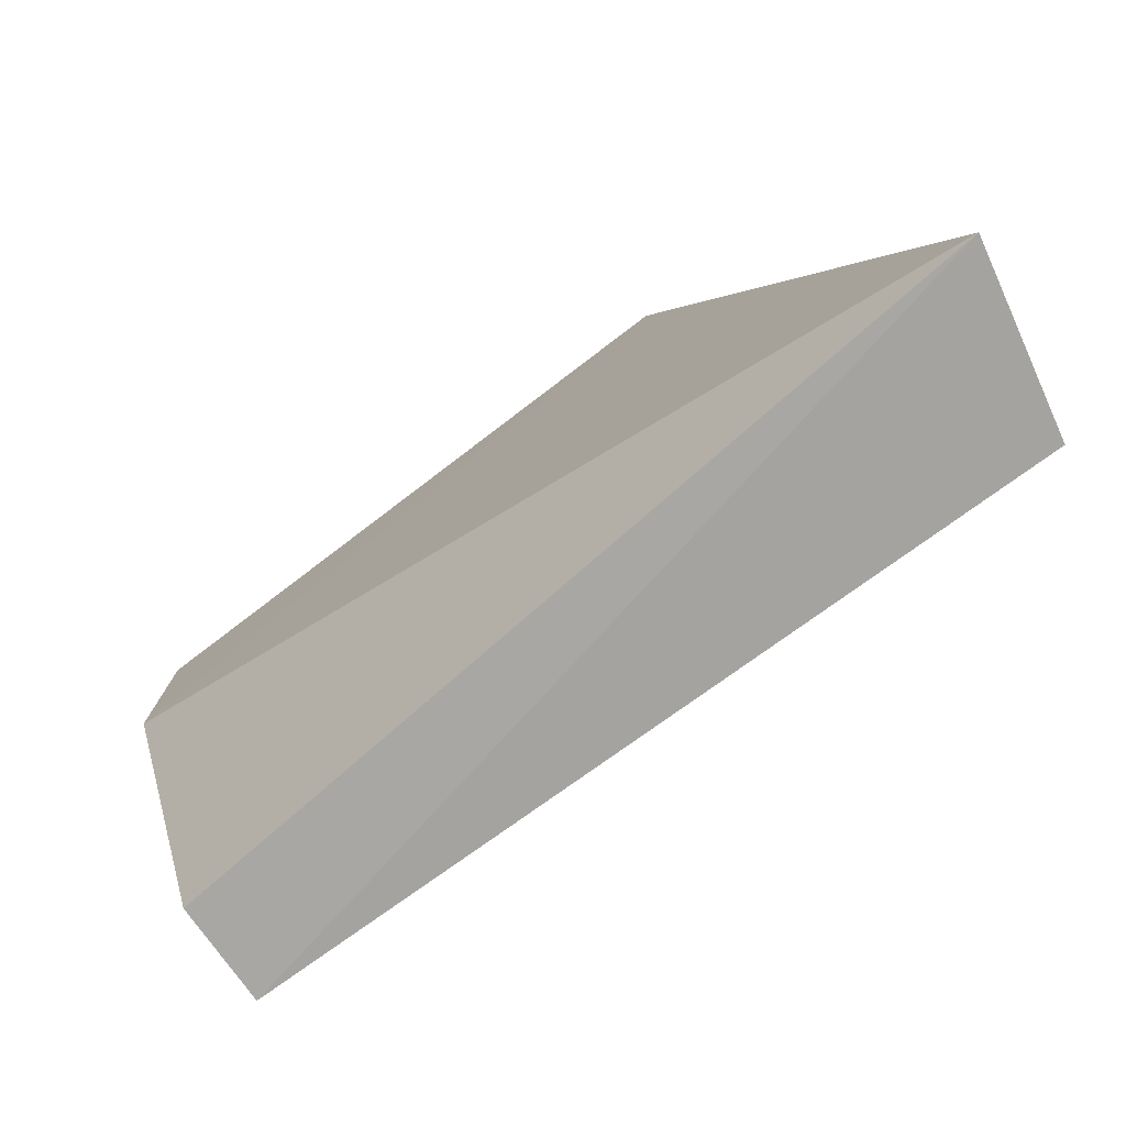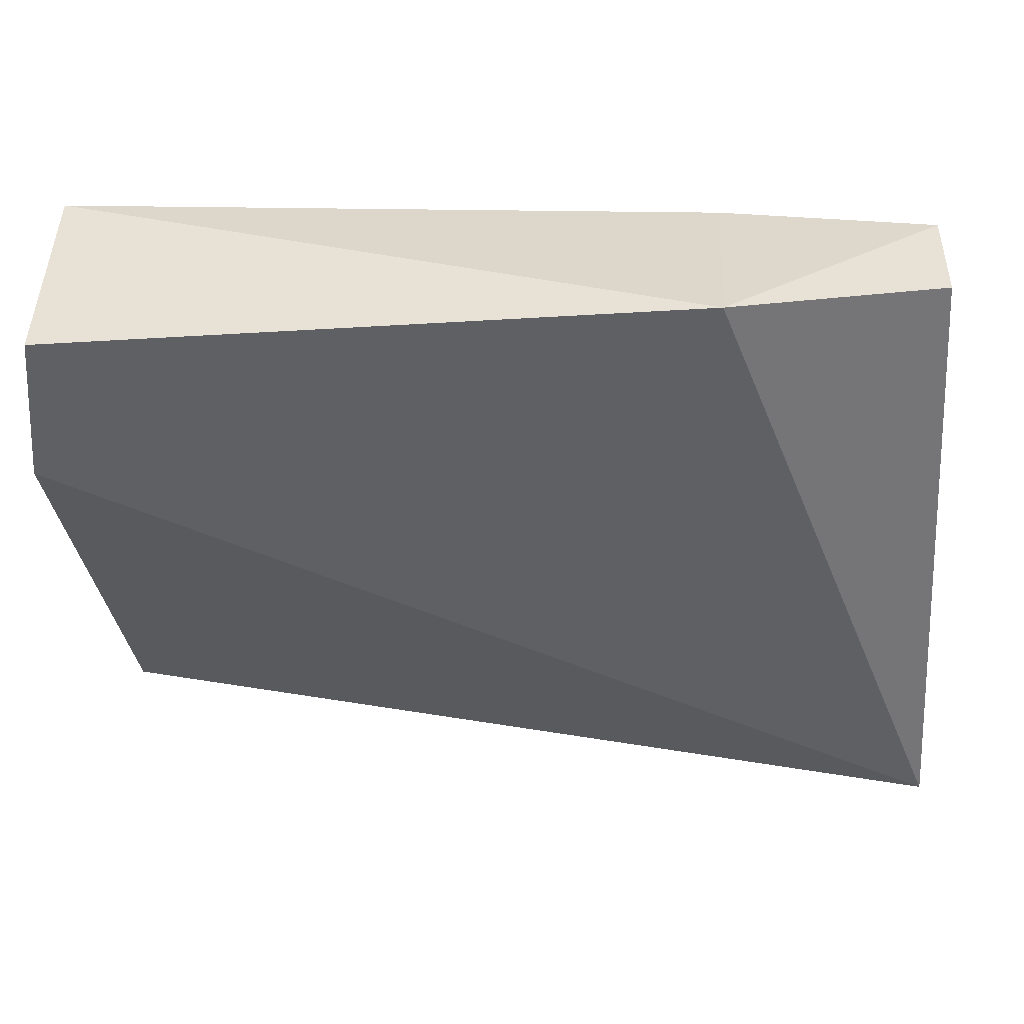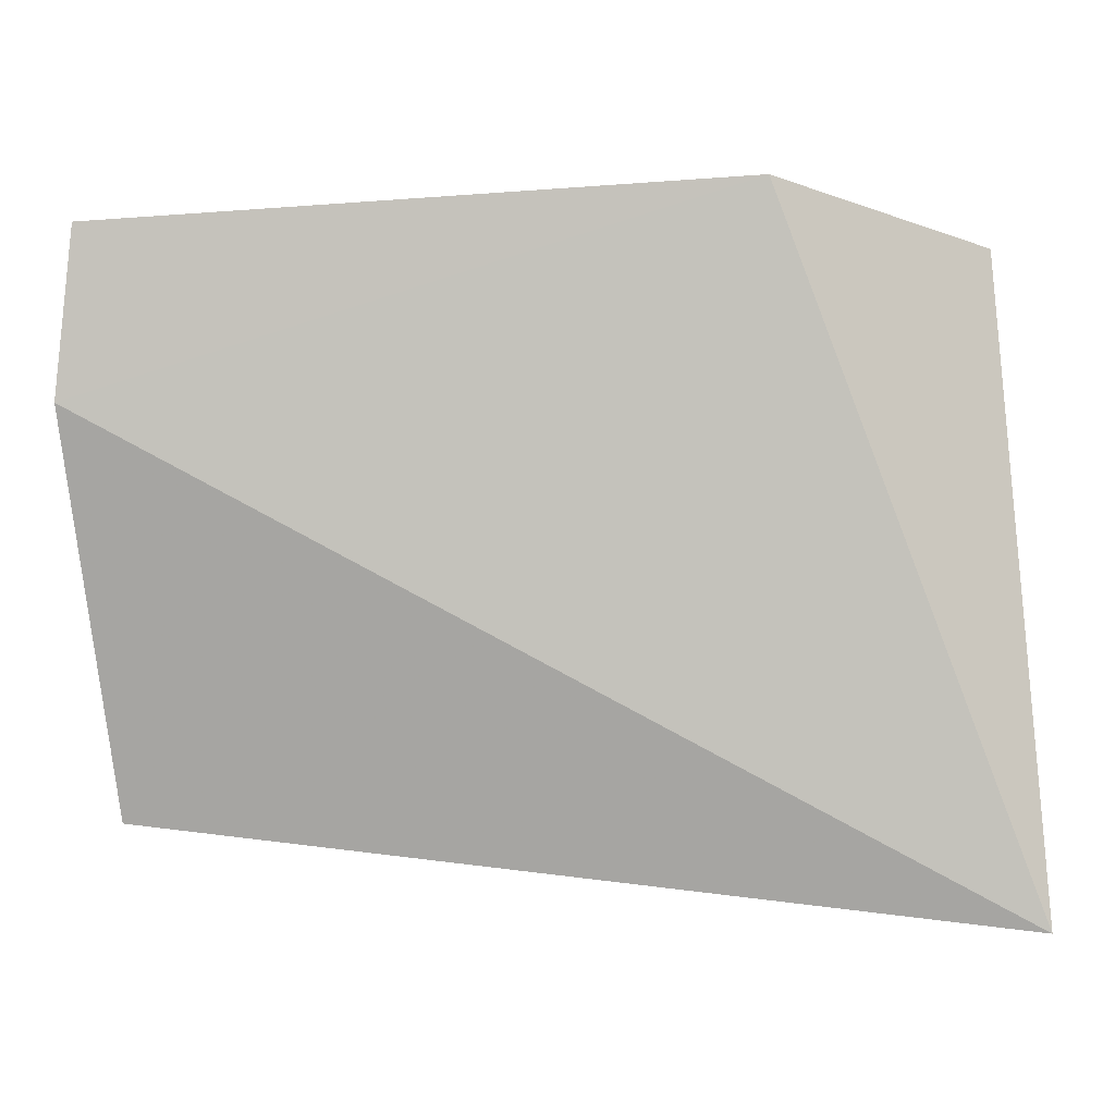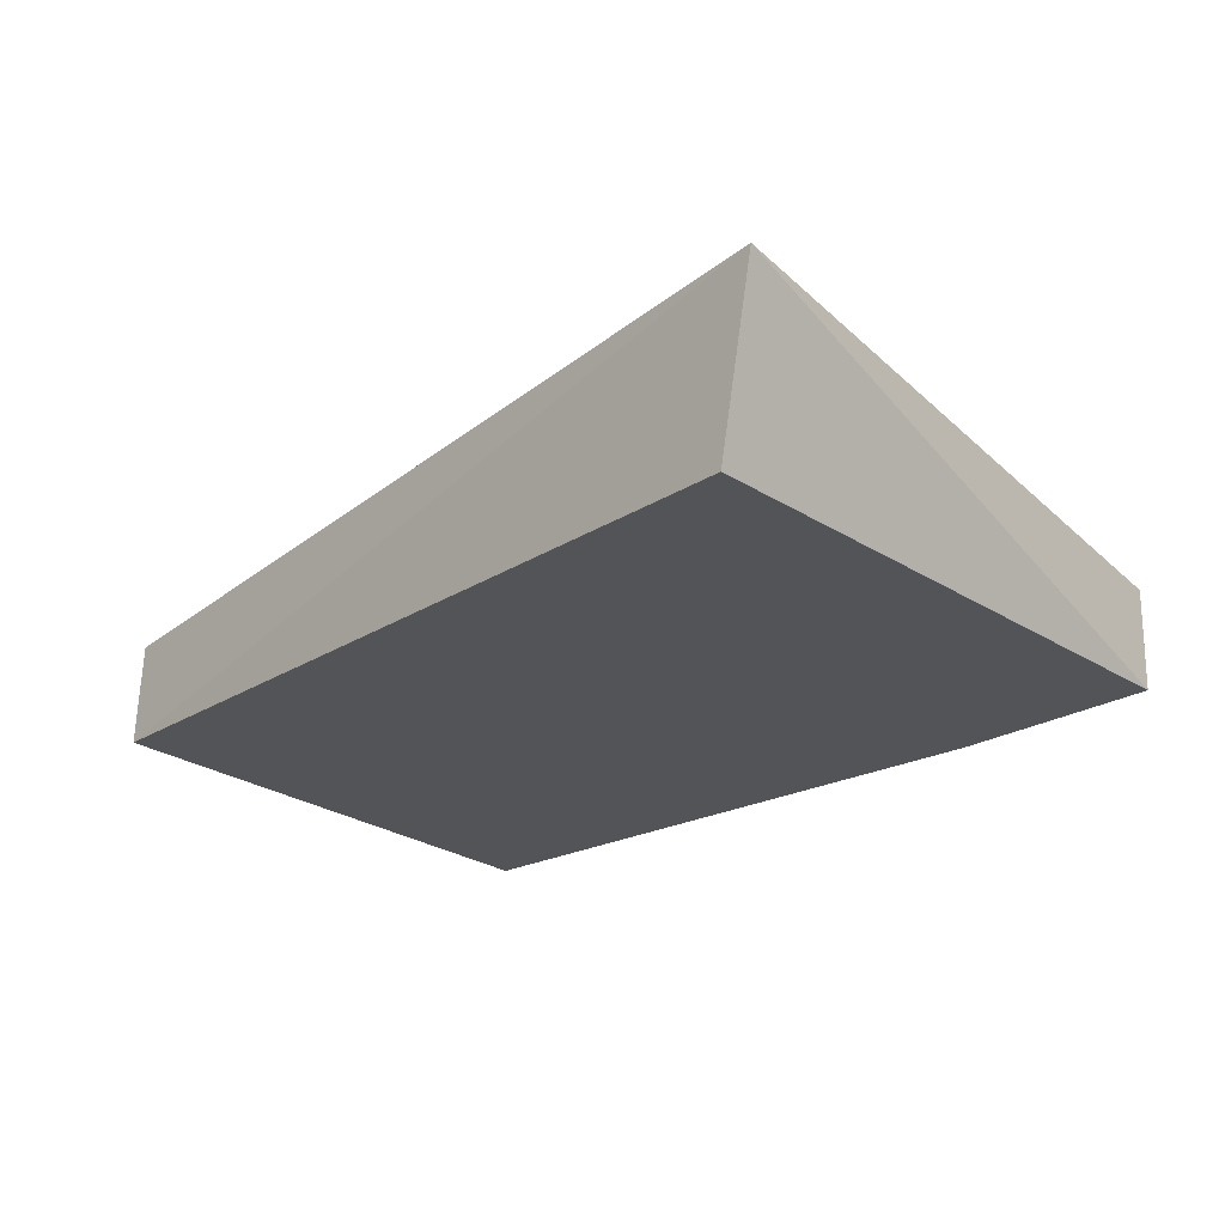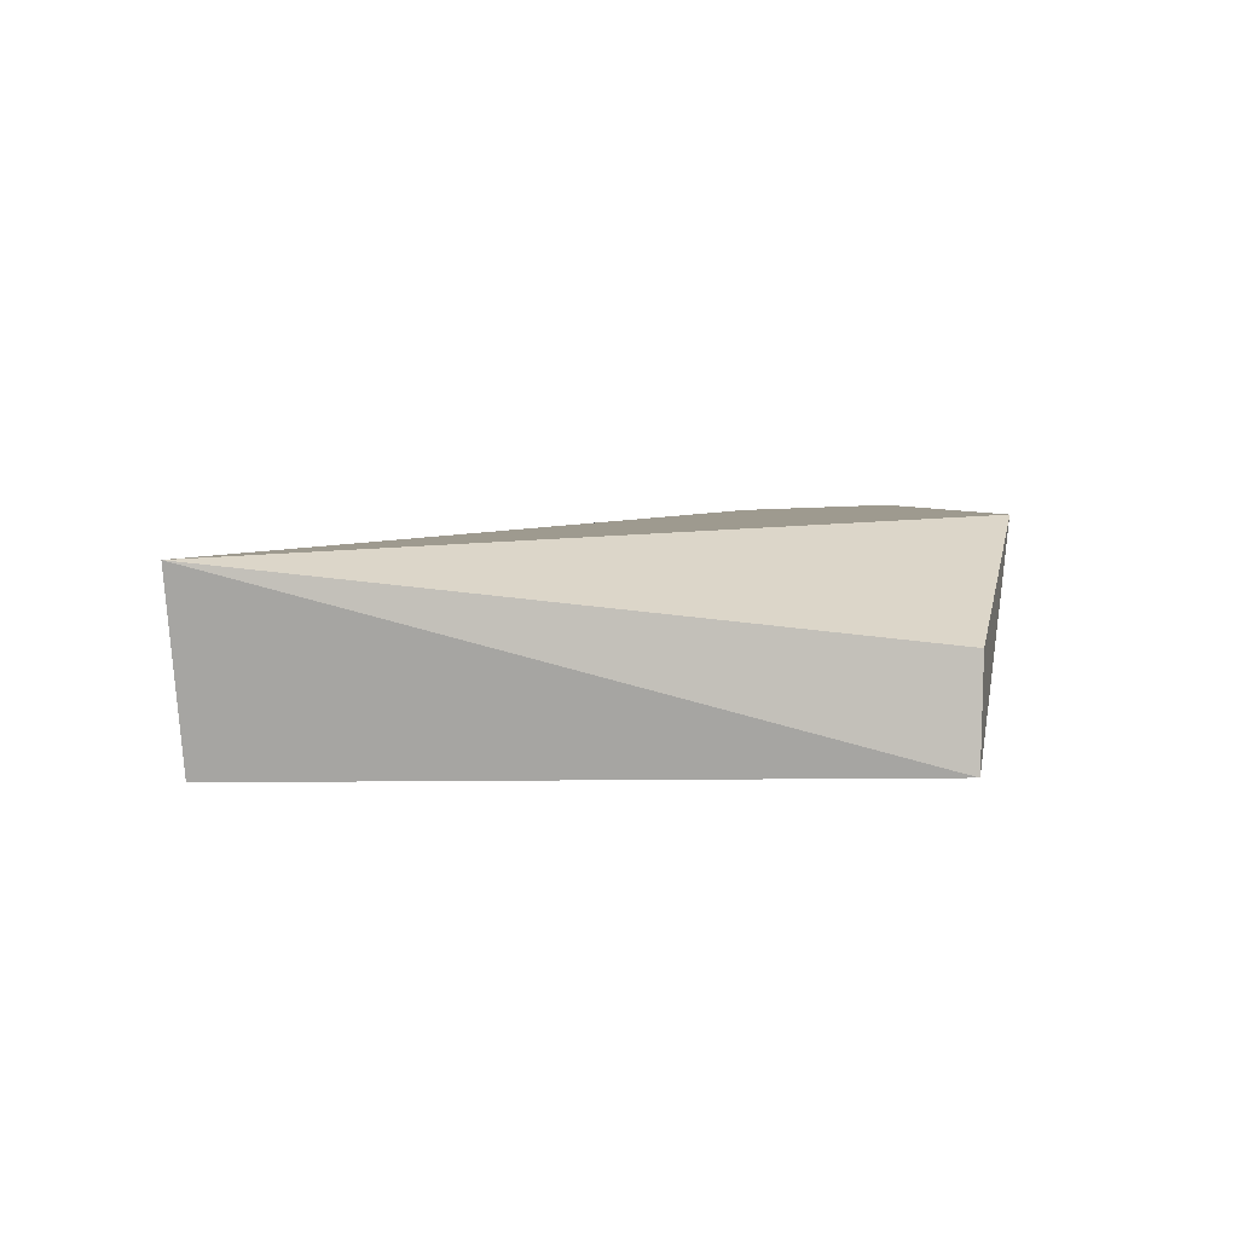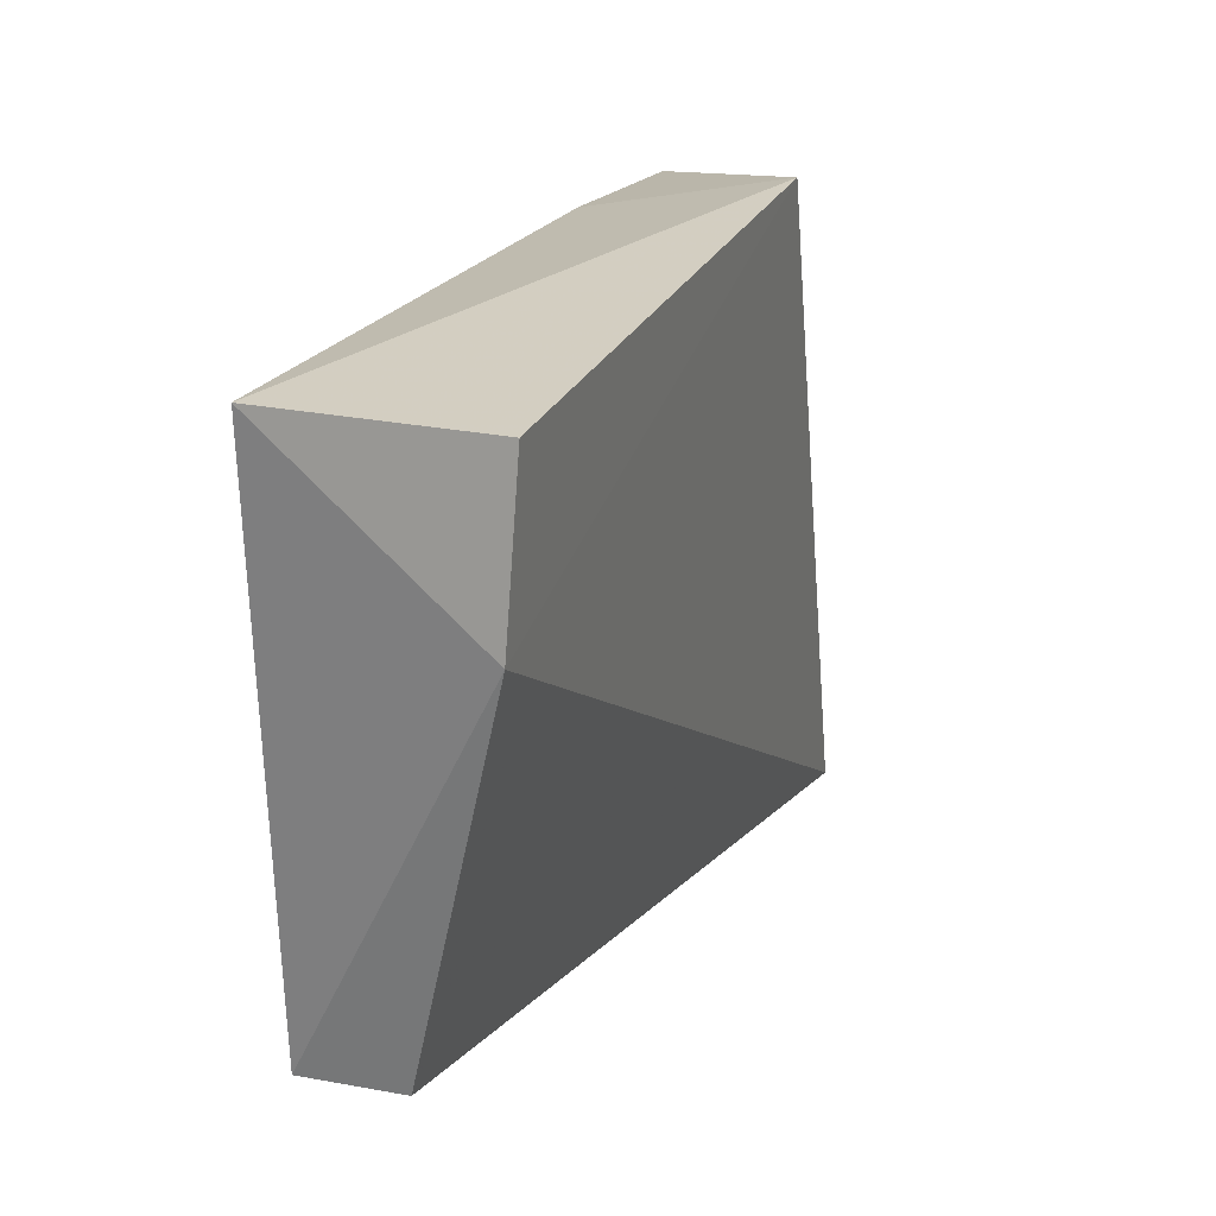
<metadata>
{"format":"obj","ext":"obj","renderer":"f3d","projection":"perspective","resolution":1024,"background":"white","views":[{"elev":-78.3,"azim":37.4,"up":"+Y"},{"elev":43.1,"azim":1.0,"up":"+Y"},{"elev":-0.1,"azim":-1.4,"up":"+Y"},{"elev":-22.9,"azim":42.0,"up":"+Z"},{"elev":3.0,"azim":90.8,"up":"+Z"},{"elev":21.8,"azim":-68.6,"up":"+Y"}]}
</metadata>
<code>
v 0.1469 -0.04994 0.004538
v 0.1439 -0.0493 -0.008121
v 0.1438 -0.004509 -0.00779
v 0.08333 -0.003828 0.007342
v 0.08534 -0.0431 -0.0004799
v 0.128 -0.0005443 0.006896
v 0.08523 -0.04336 -0.007781
v 0.08215 -0.01535 0.00692
v 0.1439 -0.004346 -0.0004799
v 0.08333 -0.003844 -0.00812
v 0.1288 -0.003861 -0.008082
f 1 2 3
f 7 2 1
f 7 1 5
f 8 5 1
f 8 7 5
f 8 6 4
f 8 1 6
f 9 6 1
f 9 1 3
f 9 3 6
f 10 4 6
f 10 2 7
f 10 8 4
f 10 7 8
f 11 10 6
f 11 6 3
f 11 3 2
f 11 2 10

</code>
